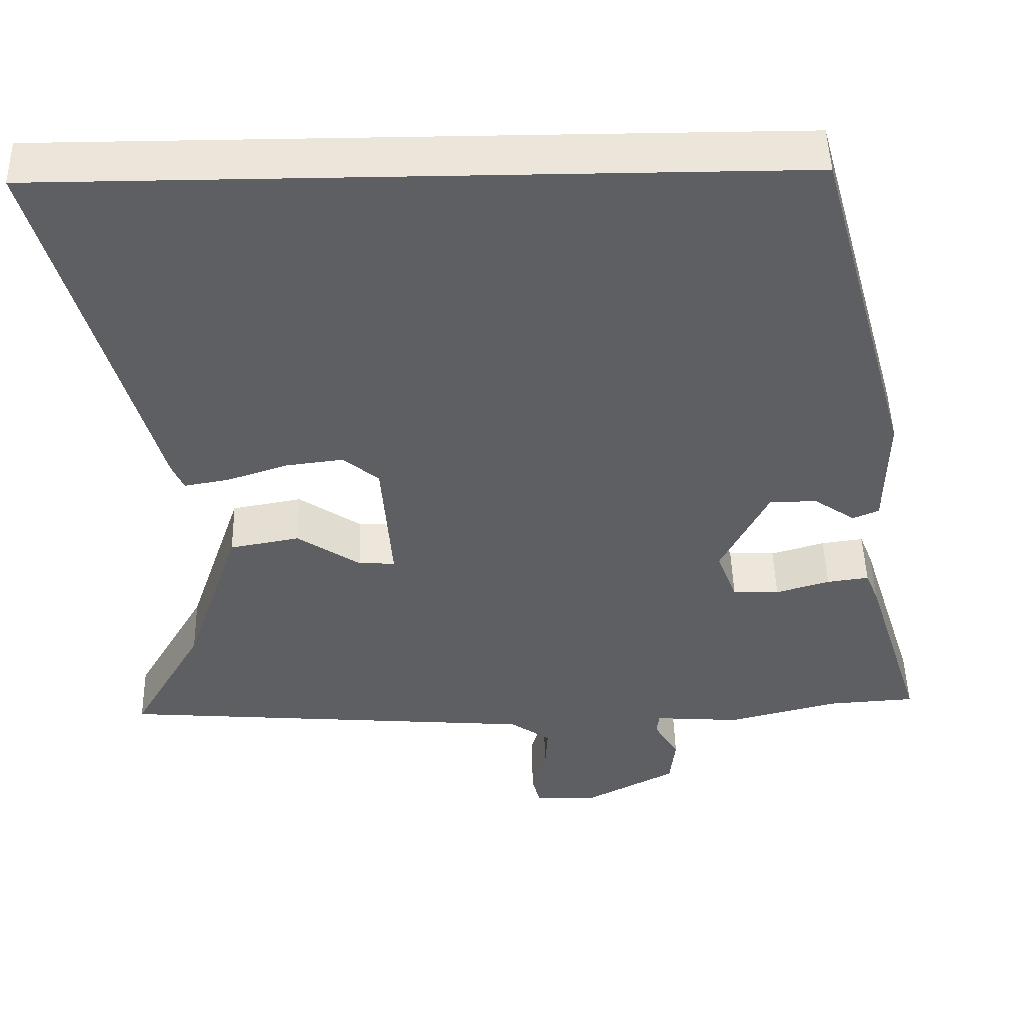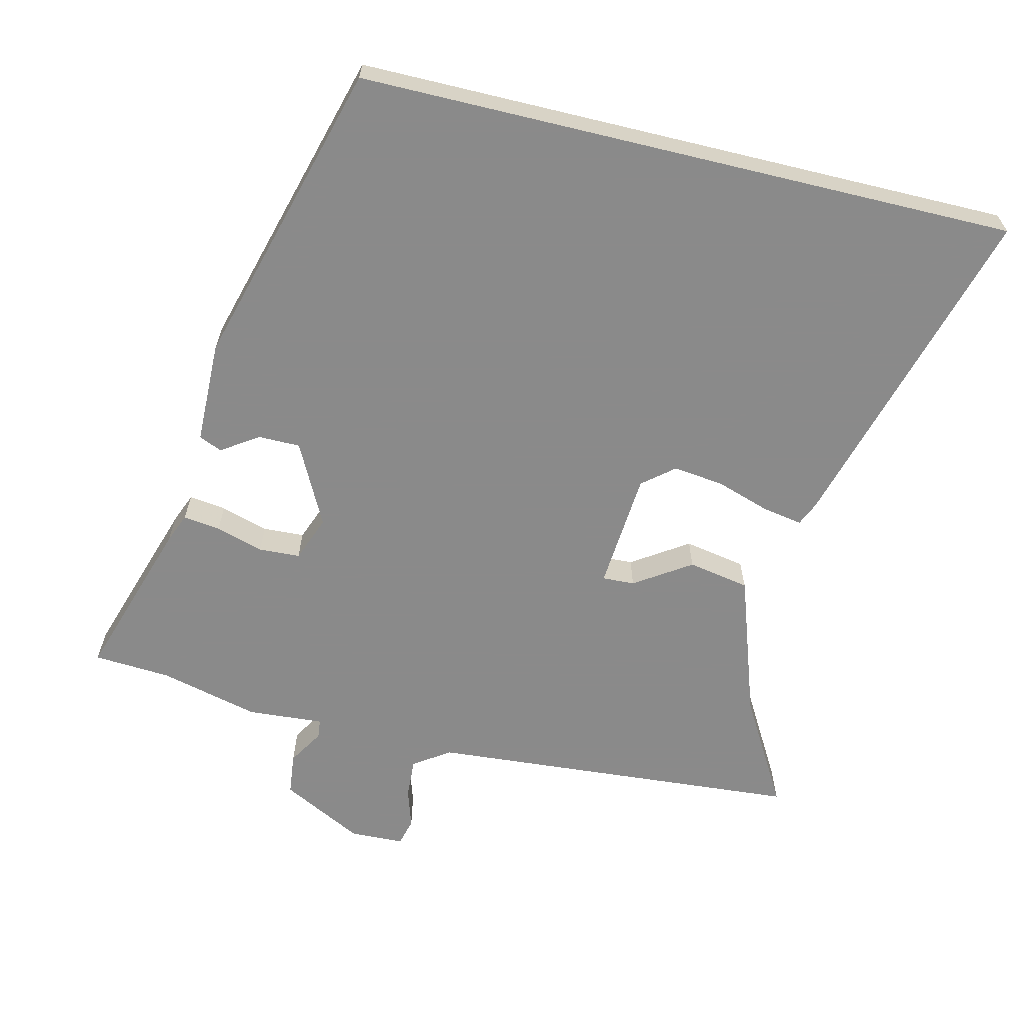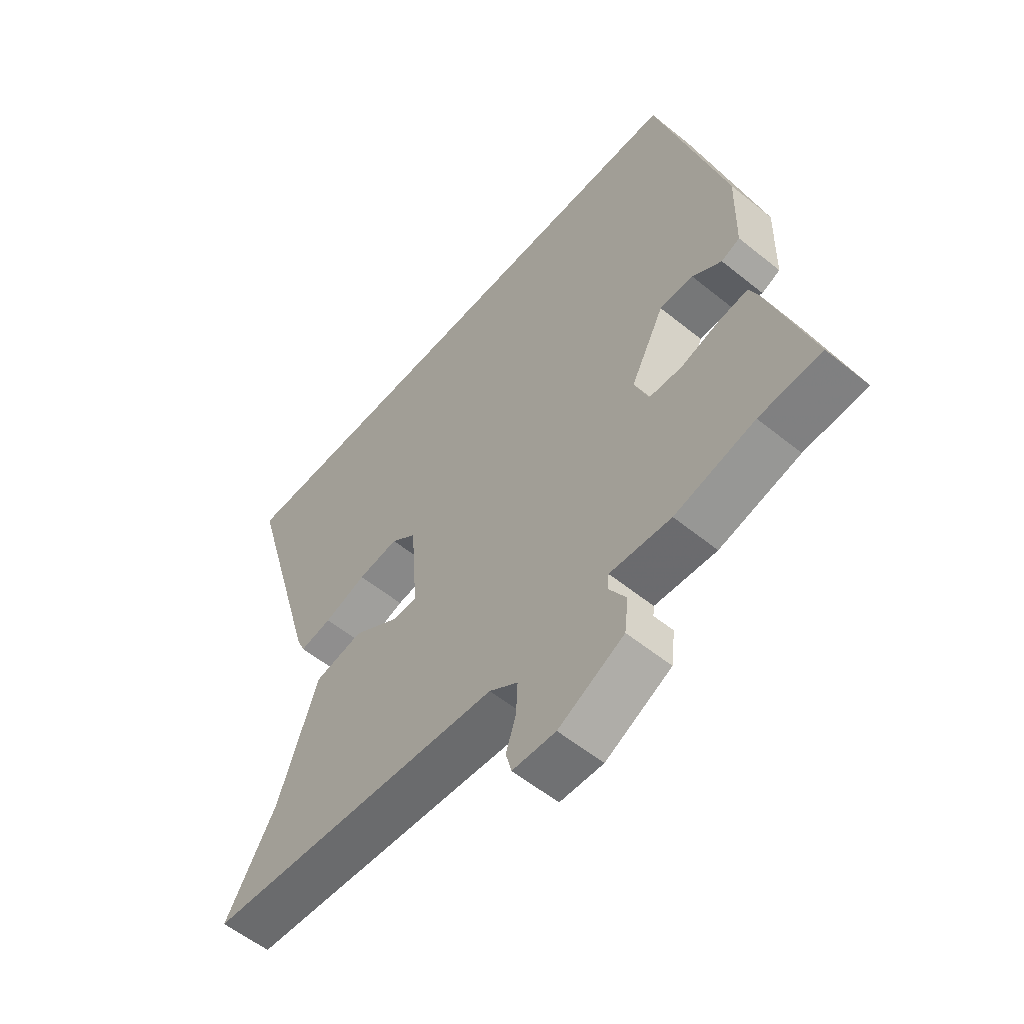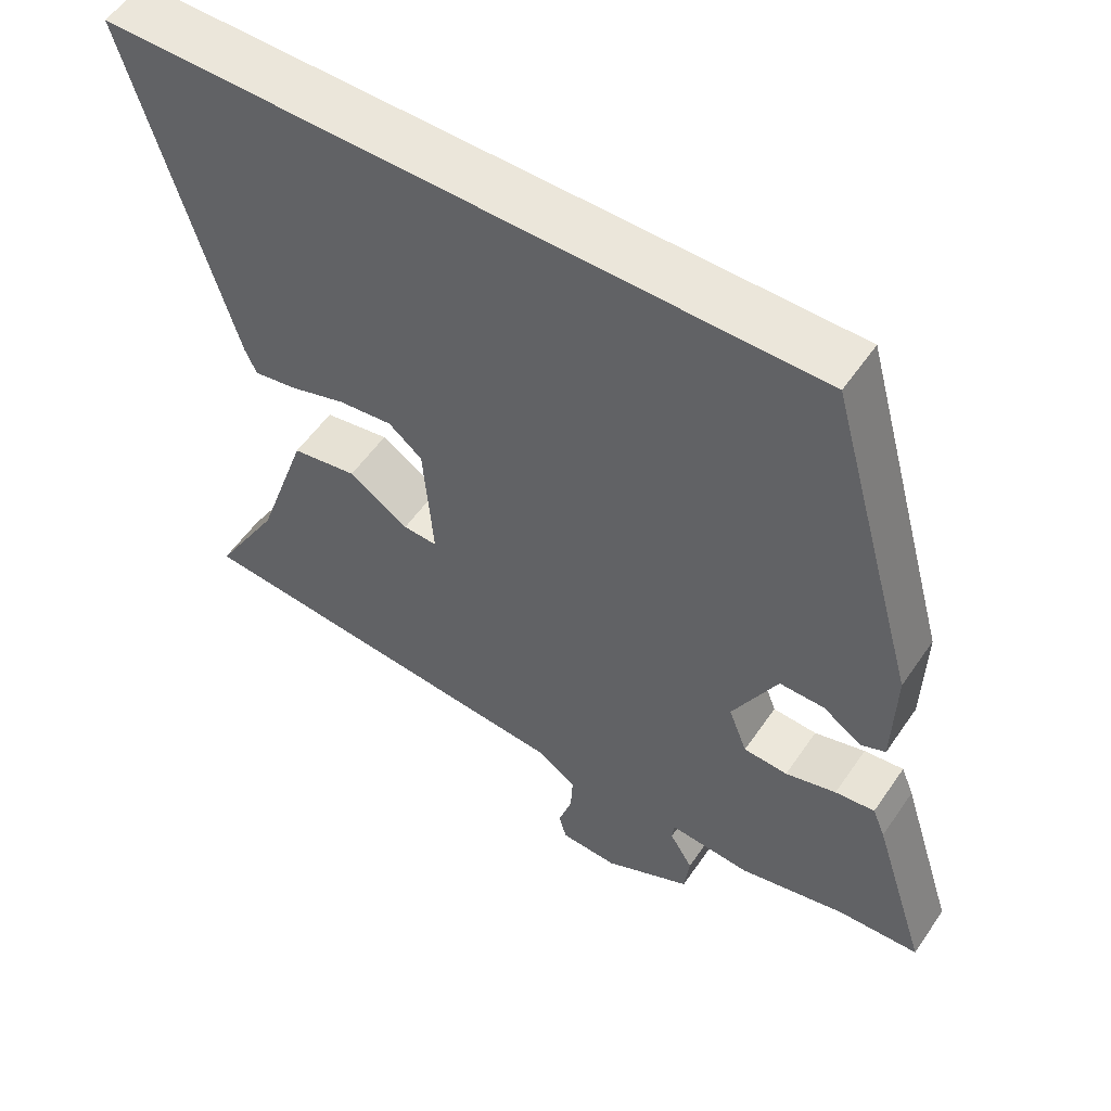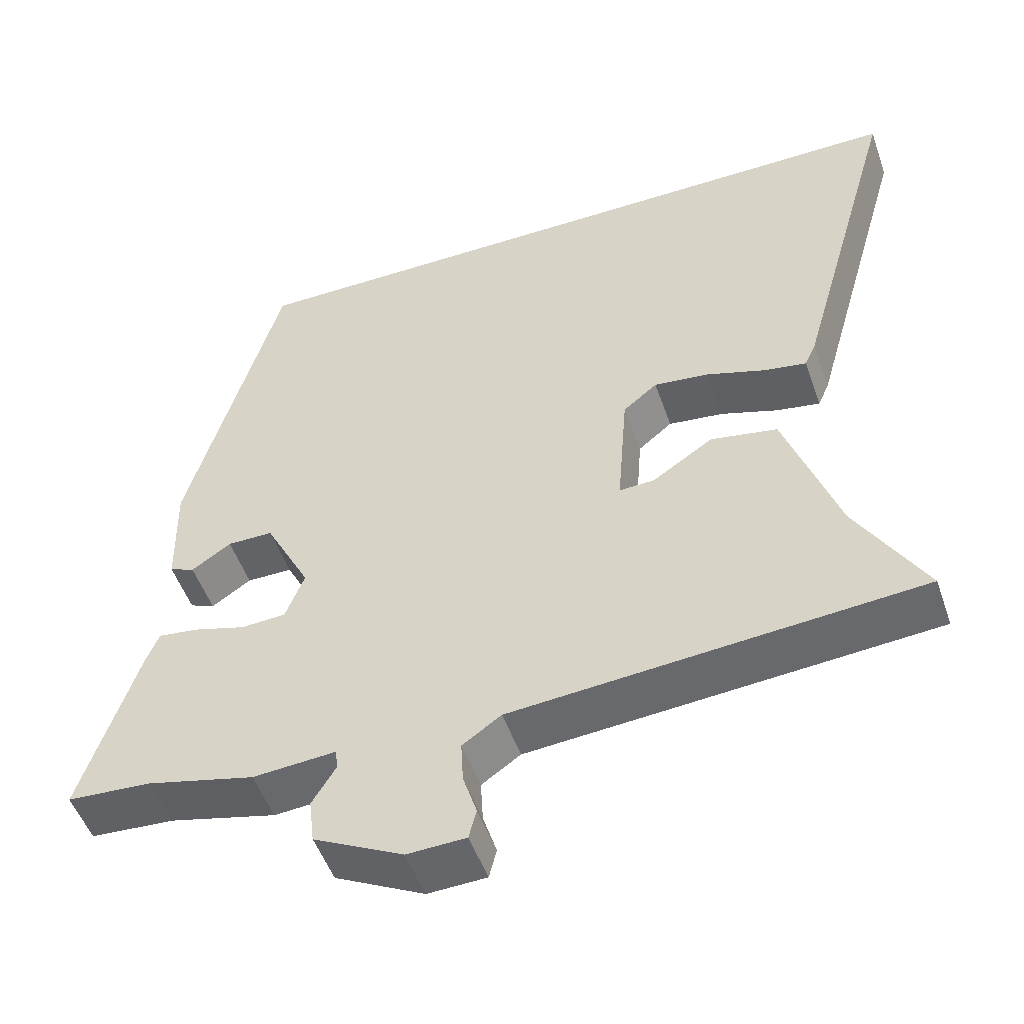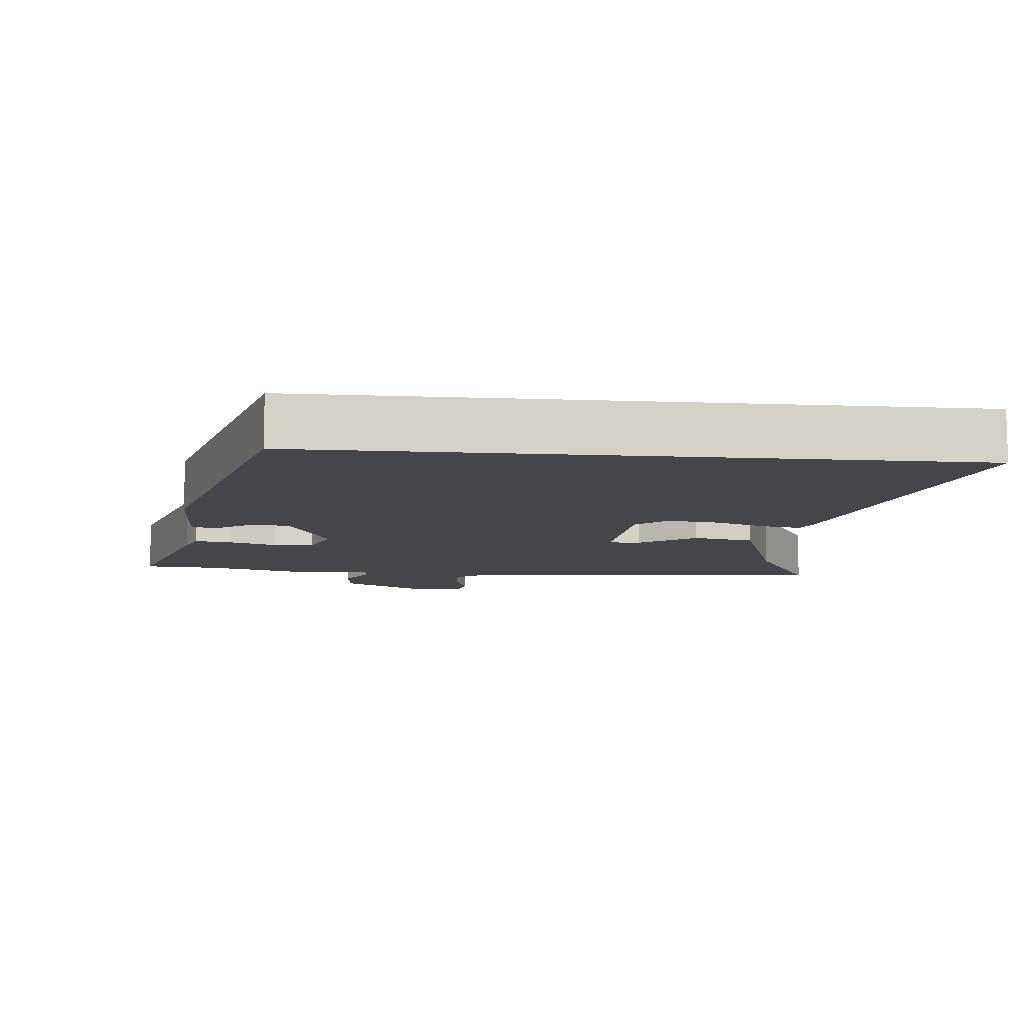
<metadata>
{"format":"obj","ext":"obj","renderer":"f3d","projection":"perspective","resolution":1024,"background":"white","views":[{"elev":48.2,"azim":178.6,"up":"+Z"},{"elev":-63.6,"azim":-13.6,"up":"+Y"},{"elev":-57.0,"azim":-130.2,"up":"+Z"},{"elev":54.9,"azim":-146.2,"up":"+Z"},{"elev":-51.0,"azim":19.0,"up":"+Z"},{"elev":-10.0,"azim":-5.4,"up":"+Y"}]}
</metadata>
<code>
v -0.341 0.07 0.5
v 0.598 0.07 0.5
v 0.462 0.07 0.021
v 0.447 0.07 -0.013
v 0.39 0.07 -0.003
v 0.314 0.07 0.022
v 0.241 0.07 0.031
v 0.196 0.07 -0.006
v 0.183 0.07 -0.175
v 0.229 0.07 -0.173
v 0.309 0.07 -0.12
v 0.397 0.07 -0.136
v 0.467 0.07 -0.342
v 0.557 0.07 -0.497
v 0.023 0.07 -0.539
v -0.028 0.07 -0.574
v -0.025 0.07 -0.63
v -0.007 0.07 -0.687
v -0.017 0.07 -0.726
v -0.094 0.07 -0.729
v -0.211 0.07 -0.669
v -0.218 0.07 -0.609
v -0.187 0.07 -0.558
v -0.19 0.07 -0.531
v -0.299 0.07 -0.539
v -0.441 0.07 -0.504
v -0.551 0.07 -0.497
v -0.477 0.07 -0.265
v -0.46 0.07 -0.223
v -0.407 0.07 -0.23
v -0.339 0.07 -0.25
v -0.28 0.07 -0.247
v -0.255 0.07 -0.182
v -0.315 0.07 -0.065
v -0.375 0.07 -0.065
v -0.427 0.07 -0.1
v -0.46 0.07 -0.086
v -0.463 0.07 0.061
v -0.341 0 0.5
v 0.598 0 0.5
v 0.462 0 0.021
v 0.447 0 -0.013
v 0.39 0 -0.003
v 0.314 0 0.022
v 0.241 0 0.031
v 0.196 0 -0.006
v 0.183 0 -0.175
v 0.229 0 -0.173
v 0.309 0 -0.12
v 0.397 0 -0.136
v 0.467 0 -0.342
v 0.557 0 -0.497
v 0.023 0 -0.539
v -0.028 0 -0.574
v -0.025 0 -0.63
v -0.007 0 -0.687
v -0.017 0 -0.726
v -0.094 0 -0.729
v -0.211 0 -0.669
v -0.218 0 -0.609
v -0.187 0 -0.558
v -0.19 0 -0.531
v -0.299 0 -0.539
v -0.441 0 -0.504
v -0.551 0 -0.497
v -0.477 0 -0.265
v -0.46 0 -0.223
v -0.407 0 -0.23
v -0.339 0 -0.25
v -0.28 0 -0.247
v -0.255 0 -0.182
v -0.315 0 -0.065
v -0.375 0 -0.065
v -0.427 0 -0.1
v -0.46 0 -0.086
v -0.463 0 0.061
f 37 38 1
f 36 37 1
f 35 36 1
f 34 35 1 2
f 33 34 2
f 32 33 2
f 29 30 31
f 28 29 31
f 27 28 31
f 26 27 31
f 26 31 32
f 25 26 32
f 24 25 32
f 21 22 23
f 20 21 23
f 19 20 23
f 18 19 23
f 17 18 23
f 16 17 23 24
f 15 16 24 32
f 13 14 15 32
f 10 11 12 13
f 9 10 13 32
f 4 5 6
f 3 4 6
f 2 3 6
f 2 6 7
f 32 2 7 8
f 8 9 32
f 39 76 75
f 39 75 74
f 39 74 73
f 40 39 73 72
f 40 72 71
f 40 71 70
f 69 68 67
f 69 67 66
f 69 66 65
f 69 65 64
f 70 69 64
f 70 64 63
f 70 63 62
f 61 60 59
f 61 59 58
f 61 58 57
f 61 57 56
f 61 56 55
f 62 61 55 54
f 70 62 54 53
f 70 53 52 51
f 51 50 49 48
f 70 51 48 47
f 44 43 42
f 44 42 41
f 44 41 40
f 45 44 40
f 46 45 40 70
f 70 47 46
f 1 39 40 2
f 2 40 41 3
f 3 41 42 4
f 4 42 43 5
f 5 43 44 6
f 6 44 45 7
f 7 45 46 8
f 8 46 47 9
f 9 47 48 10
f 10 48 49 11
f 11 49 50 12
f 12 50 51 13
f 13 51 52 14
f 14 52 53 15
f 15 53 54 16
f 16 54 55 17
f 17 55 56 18
f 18 56 57 19
f 19 57 58 20
f 20 58 59 21
f 21 59 60 22
f 22 60 61 23
f 23 61 62 24
f 24 62 63 25
f 25 63 64 26
f 26 64 65 27
f 27 65 66 28
f 28 66 67 29
f 29 67 68 30
f 30 68 69 31
f 31 69 70 32
f 32 70 71 33
f 33 71 72 34
f 34 72 73 35
f 35 73 74 36
f 36 74 75 37
f 37 75 76 38
f 38 76 39 1

</code>
